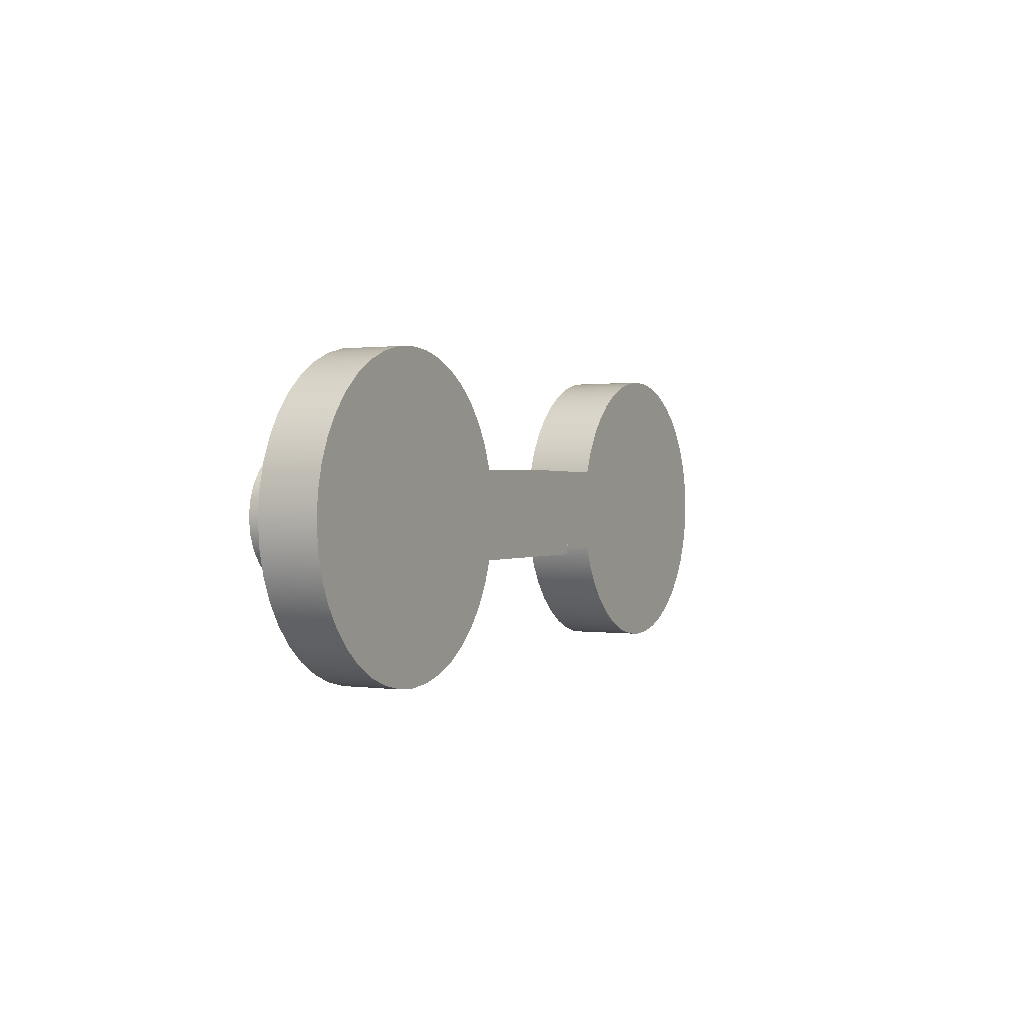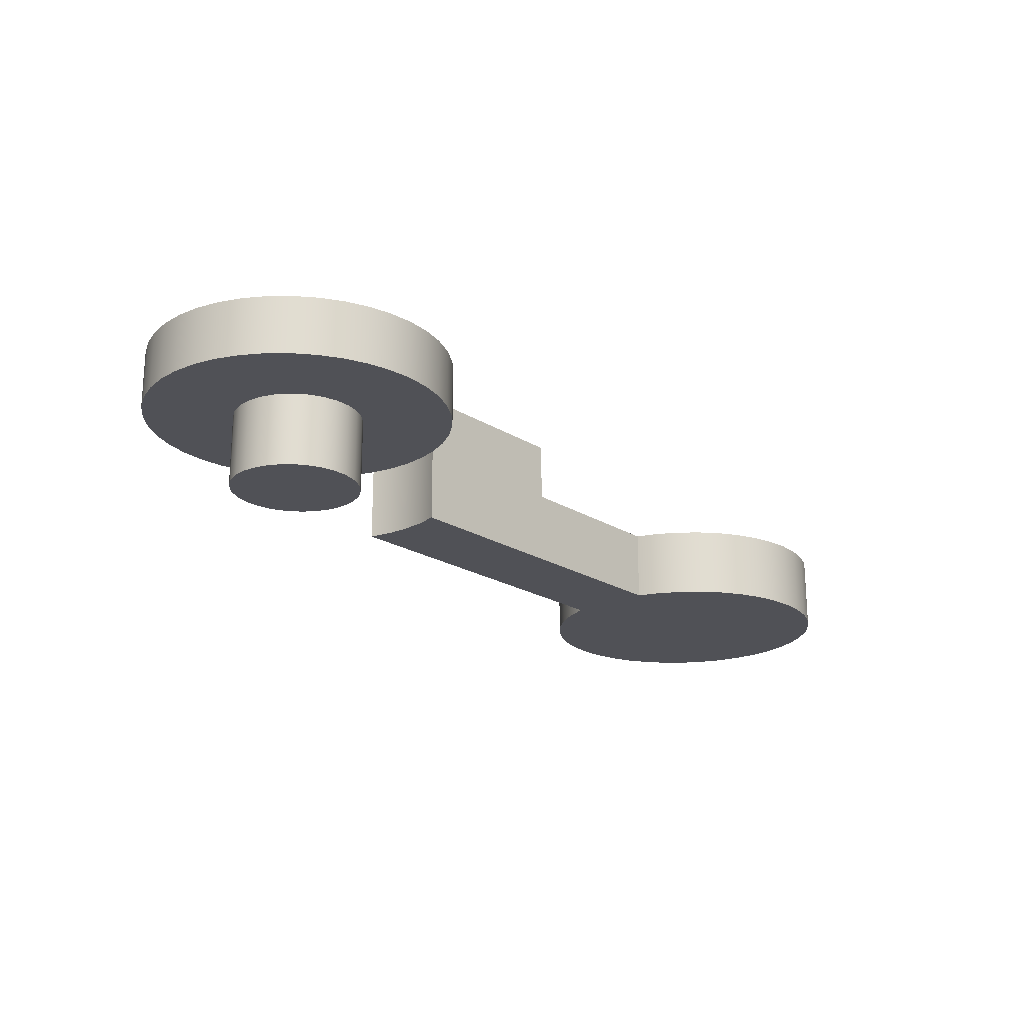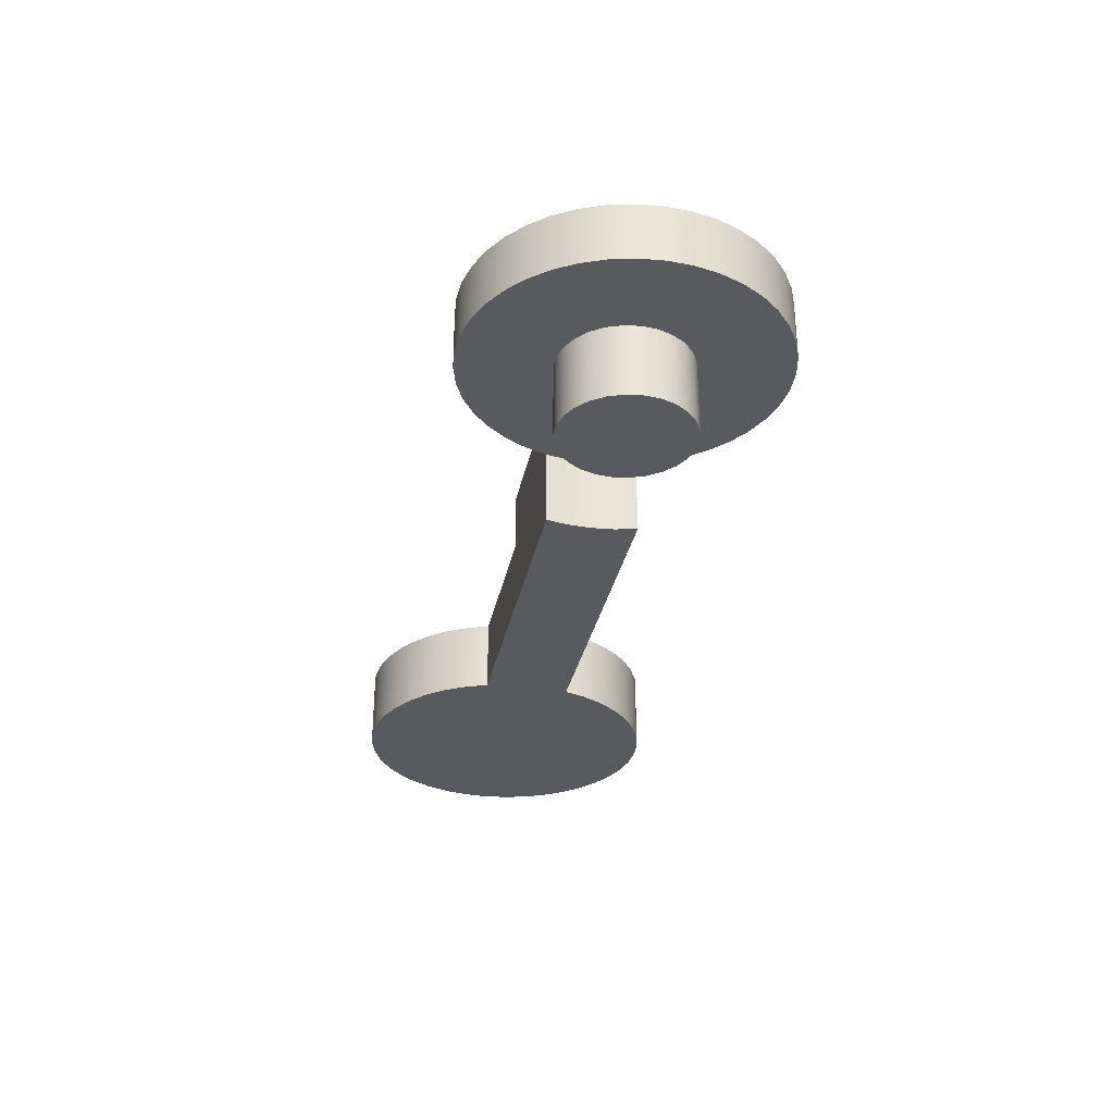
<metadata>
{"format":"obj","ext":"obj","renderer":"f3d","projection":"perspective","resolution":1024,"background":"white","views":[{"elev":0.9,"azim":-62.6,"up":"+Y"},{"elev":-20.5,"azim":-48.6,"up":"+Z"},{"elev":-30.6,"azim":-100.9,"up":"+Z"}]}
</metadata>
<code>
v -0.22 2.694e-17 0
v -0.2136 -0.05265 0
v -0.1948 -0.1022 0
v -0.1647 -0.1459 0
v -0.125 -0.1811 0
v -0.07801 -0.2057 0
v -0.02652 -0.2184 0
v 0.02652 -0.2184 0
v 0.07801 -0.2057 0
v 0.125 -0.1811 0
v 0.1647 -0.1459 0
v 0.1948 -0.1022 0
v 0.2136 -0.05265 0
v 0.22 0 0
v 0.2136 0.05265 0
v 0.1948 0.1022 0
v 0.1647 0.1459 0
v 0.125 0.1811 0
v 0.07801 0.2057 0
v 0.02652 0.2184 0
v -0.02652 0.2184 0
v -0.07801 0.2057 0
v -0.125 0.1811 0
v -0.1647 0.1459 0
v -0.1948 0.1022 0
v -0.2136 0.05265 0
v -0.22 2.694e-17 0.25
v -0.2136 0.05265 0.25
v -0.1948 0.1022 0.25
v -0.1647 0.1459 0.25
v -0.125 0.1811 0.25
v -0.07801 0.2057 0.25
v -0.02652 0.2184 0.25
v 0.02652 0.2184 0.25
v 0.07801 0.2057 0.25
v 0.125 0.1811 0.25
v 0.1647 0.1459 0.25
v 0.1948 0.1022 0.25
v 0.2136 0.05265 0.25
v 0.22 0 0.25
v 0.2136 -0.05265 0.25
v 0.1948 -0.1022 0.25
v 0.1647 -0.1459 0.25
v 0.125 -0.1811 0.25
v 0.07801 -0.2057 0.25
v 0.02652 -0.2184 0.25
v -0.02652 -0.2184 0.25
v -0.07801 -0.2057 0.25
v -0.125 -0.1811 0.25
v -0.1647 -0.1459 0.25
v -0.1948 -0.1022 0.25
v -0.2136 -0.05265 0.25
v -0.22 2.694e-17 0.25
v -0.22 2.694e-17 0
v -0.22 2.694e-17 0
v -0.2136 0.05265 0
v -0.1948 0.1022 0
v -0.1647 0.1459 0
v -0.125 0.1811 0
v -0.07801 0.2057 0
v -0.02652 0.2184 0
v 0.02652 0.2184 0
v 0.07801 0.2057 0
v 0.125 0.1811 0
v 0.1647 0.1459 0
v 0.1948 0.1022 0
v 0.2136 0.05265 0
v 0.22 0 0
v 0.2136 -0.05265 0
v 0.1948 -0.1022 0
v 0.1647 -0.1459 0
v 0.125 -0.1811 0
v 0.07801 -0.2057 0
v 0.02652 -0.2184 0
v -0.02652 -0.2184 0
v -0.07801 -0.2057 0
v -0.125 -0.1811 0
v -0.1647 -0.1459 0
v -0.1948 -0.1022 0
v -0.2136 -0.05265 0
v 0.5031 0.15 0.25
v 0.5031 0.15 0
v 0.5195 0.07579 0
v 0.525 2.914e-17 0
v 0.5195 -0.07579 0
v 0.5031 -0.15 0
v 0.5031 -0.15 0.25
v 0.5195 -0.07579 0.25
v 0.525 0 0.25
v 0.5195 0.07579 0.25
v -0.22 2.694e-17 0.25
v -0.2136 -0.05265 0.25
v -0.1948 -0.1022 0.25
v -0.1647 -0.1459 0.25
v -0.125 -0.1811 0.25
v -0.07801 -0.2057 0.25
v -0.02652 -0.2184 0.25
v 0.02652 -0.2184 0.25
v 0.07801 -0.2057 0.25
v 0.125 -0.1811 0.25
v 0.1647 -0.1459 0.25
v 0.1948 -0.1022 0.25
v 0.2136 -0.05265 0.25
v 0.22 0 0.25
v 0.2136 0.05265 0.25
v 0.1948 0.1022 0.25
v 0.1647 0.1459 0.25
v 0.125 0.1811 0.25
v 0.07801 0.2057 0.25
v 0.02652 0.2184 0.25
v -0.02652 0.2184 0.25
v -0.07801 0.2057 0.25
v -0.125 0.1811 0.25
v -0.1647 0.1459 0.25
v -0.1948 0.1022 0.25
v -0.2136 0.05265 0.25
v 0.5031 -0.15 0.25
v 0.4731 -0.2275 0.25
v 0.4313 -0.2993 0.25
v 0.3787 -0.3636 0.25
v 0.3166 -0.4188 0.25
v 0.2466 -0.4635 0.25
v 0.1703 -0.4966 0.25
v 0.08985 -0.5173 0.25
v 0.007119 -0.525 0.25
v -0.07579 -0.5195 0.25
v -0.1568 -0.501 0.25
v -0.2339 -0.47 0.25
v -0.3051 -0.4272 0.25
v -0.3687 -0.3737 0.25
v -0.4231 -0.3109 0.25
v -0.4668 -0.2402 0.25
v -0.4989 -0.1636 0.25
v -0.5184 -0.08283 0.25
v -0.525 2.974e-16 0.25
v -0.5184 0.08283 0.25
v -0.4989 0.1636 0.25
v -0.4668 0.2402 0.25
v -0.4231 0.3109 0.25
v -0.3687 0.3737 0.25
v -0.3051 0.4272 0.25
v -0.2339 0.47 0.25
v -0.1568 0.501 0.25
v -0.07579 0.5195 0.25
v 0.007119 0.525 0.25
v 0.08985 0.5173 0.25
v 0.1703 0.4966 0.25
v 0.2466 0.4635 0.25
v 0.3166 0.4188 0.25
v 0.3787 0.3636 0.25
v 0.4313 0.2993 0.25
v 0.4731 0.2275 0.25
v 0.5031 0.15 0.25
v 0.5195 0.07579 0.25
v 0.525 0 0.25
v 0.5195 -0.07579 0.25
v 0.5031 0.15 0.25
v 0.4731 0.2275 0.25
v 0.4313 0.2993 0.25
v 0.3787 0.3636 0.25
v 0.3166 0.4188 0.25
v 0.2466 0.4635 0.25
v 0.1703 0.4966 0.25
v 0.08985 0.5173 0.25
v 0.007119 0.525 0.25
v -0.07579 0.5195 0.25
v -0.1568 0.501 0.25
v -0.2339 0.47 0.25
v -0.3051 0.4272 0.25
v -0.3687 0.3737 0.25
v -0.4231 0.3109 0.25
v -0.4668 0.2402 0.25
v -0.4989 0.1636 0.25
v -0.5184 0.08283 0.25
v -0.525 2.974e-16 0.25
v -0.5184 -0.08283 0.25
v -0.4989 -0.1636 0.25
v -0.4668 -0.2402 0.25
v -0.4231 -0.3109 0.25
v -0.3687 -0.3737 0.25
v -0.3051 -0.4272 0.25
v -0.2339 -0.47 0.25
v -0.1568 -0.501 0.25
v -0.07579 -0.5195 0.25
v 0.007119 -0.525 0.25
v 0.08985 -0.5173 0.25
v 0.1703 -0.4966 0.25
v 0.2466 -0.4635 0.25
v 0.3166 -0.4188 0.25
v 0.3787 -0.3636 0.25
v 0.4313 -0.2993 0.25
v 0.4731 -0.2275 0.25
v 0.5031 -0.15 0.25
v 0.5031 -0.15 0.45
v 0.4731 -0.2275 0.45
v 0.4313 -0.2993 0.45
v 0.3787 -0.3636 0.45
v 0.3166 -0.4188 0.45
v 0.2466 -0.4635 0.45
v 0.1703 -0.4966 0.45
v 0.08985 -0.5173 0.45
v 0.007119 -0.525 0.45
v -0.07579 -0.5195 0.45
v -0.1568 -0.501 0.45
v -0.2339 -0.47 0.45
v -0.3051 -0.4272 0.45
v -0.3687 -0.3737 0.45
v -0.4231 -0.3109 0.45
v -0.4668 -0.2402 0.45
v -0.4989 -0.1636 0.45
v -0.5184 -0.08283 0.45
v -0.525 3.886e-16 0.45
v -0.5184 0.08283 0.45
v -0.4989 0.1636 0.45
v -0.4668 0.2402 0.45
v -0.4231 0.3109 0.45
v -0.3687 0.3737 0.45
v -0.3051 0.4272 0.45
v -0.2339 0.47 0.45
v -0.1568 0.501 0.45
v -0.07579 0.5195 0.45
v 0.007119 0.525 0.45
v 0.08985 0.5173 0.45
v 0.1703 0.4966 0.45
v 0.2466 0.4635 0.45
v 0.3166 0.4188 0.45
v 0.3787 0.3636 0.45
v 0.4313 0.2993 0.45
v 0.4731 0.2275 0.45
v 0.5031 0.15 0.45
v 1.1 -0.15 0.25
v 1.1 0.15 0.25
v 1.1 0.15 0.45
v 1.1 -0.15 0.45
v 0.5031 0.15 0.45
v 0.4731 0.2275 0.45
v 0.4313 0.2993 0.45
v 0.3787 0.3636 0.45
v 0.3166 0.4188 0.45
v 0.2466 0.4635 0.45
v 0.1703 0.4966 0.45
v 0.08985 0.5173 0.45
v 0.007119 0.525 0.45
v -0.07579 0.5195 0.45
v -0.1568 0.501 0.45
v -0.2339 0.47 0.45
v -0.3051 0.4272 0.45
v -0.3687 0.3737 0.45
v -0.4231 0.3109 0.45
v -0.4668 0.2402 0.45
v -0.4989 0.1636 0.45
v -0.5184 0.08283 0.45
v -0.525 3.886e-16 0.45
v -0.5184 -0.08283 0.45
v -0.4989 -0.1636 0.45
v -0.4668 -0.2402 0.45
v -0.4231 -0.3109 0.45
v -0.3687 -0.3737 0.45
v -0.3051 -0.4272 0.45
v -0.2339 -0.47 0.45
v -0.1568 -0.501 0.45
v -0.07579 -0.5195 0.45
v 0.007119 -0.525 0.45
v 0.08985 -0.5173 0.45
v 0.1703 -0.4966 0.45
v 0.2466 -0.4635 0.45
v 0.3166 -0.4188 0.45
v 0.3787 -0.3636 0.45
v 0.4313 -0.2993 0.45
v 0.4731 -0.2275 0.45
v 0.5031 -0.15 0.45
v 1.1 -0.15 0.45
v 1.1 0.15 0.45
v 1.697 0.15 0
v 0.5031 0.15 0
v 0.5031 0.15 0.25
v 0.5031 0.15 0.45
v 1.1 0.15 0.45
v 1.1 0.15 0.25
v 1.697 0.15 0.25
v 1.697 -0.15 0
v 1.727 -0.2275 0
v 1.769 -0.2993 0
v 1.821 -0.3636 0
v 1.883 -0.4188 0
v 1.953 -0.4635 0
v 2.03 -0.4966 0
v 2.11 -0.5173 0
v 2.193 -0.525 0
v 2.276 -0.5195 0
v 2.357 -0.501 0
v 2.434 -0.47 0
v 2.505 -0.4272 0
v 2.569 -0.3737 0
v 2.623 -0.3109 0
v 2.667 -0.2402 0
v 2.699 -0.1636 0
v 2.718 -0.08283 0
v 2.725 0 0
v 2.718 0.08283 0
v 2.699 0.1636 0
v 2.667 0.2402 0
v 2.623 0.3109 0
v 2.569 0.3737 0
v 2.505 0.4272 0
v 2.434 0.47 0
v 2.357 0.501 0
v 2.276 0.5195 0
v 2.193 0.525 0
v 2.11 0.5173 0
v 2.03 0.4966 0
v 1.953 0.4635 0
v 1.883 0.4188 0
v 1.821 0.3636 0
v 1.769 0.2993 0
v 1.727 0.2275 0
v 1.697 0.15 0
v 1.697 0.15 0.25
v 1.727 0.2275 0.25
v 1.769 0.2993 0.25
v 1.821 0.3636 0.25
v 1.883 0.4188 0.25
v 1.953 0.4635 0.25
v 2.03 0.4966 0.25
v 2.11 0.5173 0.25
v 2.193 0.525 0.25
v 2.276 0.5195 0.25
v 2.357 0.501 0.25
v 2.434 0.47 0.25
v 2.505 0.4272 0.25
v 2.569 0.3737 0.25
v 2.623 0.3109 0.25
v 2.667 0.2402 0.25
v 2.699 0.1636 0.25
v 2.718 0.08283 0.25
v 2.725 0 0.25
v 2.718 -0.08283 0.25
v 2.699 -0.1636 0.25
v 2.667 -0.2402 0.25
v 2.623 -0.3109 0.25
v 2.569 -0.3737 0.25
v 2.505 -0.4272 0.25
v 2.434 -0.47 0.25
v 2.357 -0.501 0.25
v 2.276 -0.5195 0.25
v 2.193 -0.525 0.25
v 2.11 -0.5173 0.25
v 2.03 -0.4966 0.25
v 1.953 -0.4635 0.25
v 1.883 -0.4188 0.25
v 1.821 -0.3636 0.25
v 1.769 -0.2993 0.25
v 1.727 -0.2275 0.25
v 1.697 -0.15 0.25
v 0.5031 -0.15 0
v 1.697 -0.15 0
v 1.697 -0.15 0.25
v 1.1 -0.15 0.25
v 1.1 -0.15 0.45
v 0.5031 -0.15 0.45
v 0.5031 -0.15 0.25
v 1.1 0.15 0.25
v 1.1 -0.15 0.25
v 1.697 -0.15 0.25
v 1.727 -0.2275 0.25
v 1.769 -0.2993 0.25
v 1.821 -0.3636 0.25
v 1.883 -0.4188 0.25
v 1.953 -0.4635 0.25
v 2.03 -0.4966 0.25
v 2.11 -0.5173 0.25
v 2.193 -0.525 0.25
v 2.276 -0.5195 0.25
v 2.357 -0.501 0.25
v 2.434 -0.47 0.25
v 2.505 -0.4272 0.25
v 2.569 -0.3737 0.25
v 2.623 -0.3109 0.25
v 2.667 -0.2402 0.25
v 2.699 -0.1636 0.25
v 2.718 -0.08283 0.25
v 2.725 0 0.25
v 2.718 0.08283 0.25
v 2.699 0.1636 0.25
v 2.667 0.2402 0.25
v 2.623 0.3109 0.25
v 2.569 0.3737 0.25
v 2.505 0.4272 0.25
v 2.434 0.47 0.25
v 2.357 0.501 0.25
v 2.276 0.5195 0.25
v 2.193 0.525 0.25
v 2.11 0.5173 0.25
v 2.03 0.4966 0.25
v 1.953 0.4635 0.25
v 1.883 0.4188 0.25
v 1.821 0.3636 0.25
v 1.769 0.2993 0.25
v 1.727 0.2275 0.25
v 1.697 0.15 0.25
v 0.5031 -0.15 0
v 0.5195 -0.07579 0
v 0.525 2.914e-17 0
v 0.5195 0.07579 0
v 0.5031 0.15 0
v 1.697 0.15 0
v 1.727 0.2275 0
v 1.769 0.2993 0
v 1.821 0.3636 0
v 1.883 0.4188 0
v 1.953 0.4635 0
v 2.03 0.4966 0
v 2.11 0.5173 0
v 2.193 0.525 0
v 2.276 0.5195 0
v 2.357 0.501 0
v 2.434 0.47 0
v 2.505 0.4272 0
v 2.569 0.3737 0
v 2.623 0.3109 0
v 2.667 0.2402 0
v 2.699 0.1636 0
v 2.718 0.08283 0
v 2.725 0 0
v 2.718 -0.08283 0
v 2.699 -0.1636 0
v 2.667 -0.2402 0
v 2.623 -0.3109 0
v 2.569 -0.3737 0
v 2.505 -0.4272 0
v 2.434 -0.47 0
v 2.357 -0.501 0
v 2.276 -0.5195 0
v 2.193 -0.525 0
v 2.11 -0.5173 0
v 2.03 -0.4966 0
v 1.953 -0.4635 0
v 1.883 -0.4188 0
v 1.821 -0.3636 0
v 1.769 -0.2993 0
v 1.727 -0.2275 0
v 1.697 -0.15 0
g ba14a718-e36f-11ea-9346-54bf646e7e1f
f 2 52 1
f 1 52 53
f 54 27 26
f 26 27 28
f 26 28 25
f 25 28 29
f 25 29 24
f 24 29 30
f 24 30 23
f 23 30 31
f 23 31 22
f 22 31 32
f 22 32 21
f 21 32 33
f 21 33 20
f 20 33 34
f 20 34 19
f 19 34 35
f 19 35 18
f 18 35 36
f 18 36 17
f 17 36 37
f 17 37 16
f 16 37 38
f 16 38 15
f 15 38 39
f 15 39 14
f 14 39 40
f 14 40 13
f 13 40 41
f 13 41 12
f 12 41 42
f 12 42 11
f 11 42 43
f 11 43 10
f 10 43 44
f 10 44 9
f 9 44 45
f 9 45 8
f 8 45 46
f 8 46 7
f 7 46 47
f 7 47 6
f 6 47 48
f 6 48 5
f 5 48 49
f 5 49 4
f 4 49 50
f 4 50 3
f 3 50 51
f 3 51 2
f 2 51 52
g ba16070c-e36f-11ea-85ac-54bf646e7e1f
f 56 67 55
f 55 67 68
f 55 68 80
f 80 68 69
f 80 69 79
f 79 69 70
f 79 70 78
f 78 70 71
f 78 71 77
f 77 71 72
f 77 72 76
f 76 72 73
f 76 73 75
f 75 73 74
f 67 56 66
f 66 56 57
f 66 57 65
f 65 57 58
f 65 58 64
f 64 58 59
f 64 59 63
f 63 59 60
f 63 60 62
f 62 60 61
g b9b19eb4-e36f-11ea-a348-54bf646e7e1f
f 81 82 90
f 90 82 83
f 90 83 89
f 89 83 84
f 89 84 88
f 88 84 85
f 88 85 87
f 87 85 86
g b9b4fa30-e36f-11ea-9b46-54bf646e7e1f
f 92 134 91
f 91 134 135
f 91 135 136
f 134 92 133
f 133 92 93
f 133 93 132
f 132 93 131
f 131 93 94
f 131 94 130
f 130 94 95
f 130 95 129
f 129 95 128
f 128 95 96
f 128 96 127
f 127 96 97
f 127 97 126
f 126 97 125
f 125 97 98
f 125 98 124
f 124 98 99
f 124 99 123
f 123 99 122
f 122 99 100
f 122 100 121
f 121 100 101
f 121 101 120
f 120 101 119
f 119 101 102
f 119 102 118
f 118 102 117
f 117 102 103
f 117 103 156
f 156 103 104
f 156 104 155
f 155 104 154
f 154 104 105
f 154 105 153
f 153 105 106
f 153 106 152
f 152 106 151
f 151 106 107
f 151 107 150
f 150 107 149
f 149 107 108
f 149 108 148
f 148 108 109
f 148 109 147
f 147 109 146
f 146 109 110
f 146 110 145
f 145 110 111
f 145 111 144
f 144 111 143
f 143 111 112
f 143 112 142
f 142 112 113
f 142 113 141
f 141 113 140
f 140 113 114
f 140 114 139
f 139 114 115
f 139 115 138
f 138 115 137
f 137 115 116
f 137 116 136
f 136 116 91
g b9077c4c-e36f-11ea-821b-54bf646e7e1f
f 230 157 229
f 229 157 158
f 229 158 228
f 228 158 159
f 228 159 227
f 227 159 160
f 227 160 226
f 226 160 161
f 226 161 225
f 225 161 162
f 225 162 224
f 224 162 163
f 224 163 223
f 223 163 164
f 223 164 222
f 222 164 165
f 222 165 221
f 221 165 166
f 221 166 220
f 220 166 167
f 220 167 219
f 219 167 168
f 219 168 218
f 218 168 169
f 218 169 217
f 217 169 170
f 217 170 216
f 216 170 171
f 216 171 215
f 215 171 172
f 215 172 214
f 214 172 173
f 214 173 213
f 213 173 174
f 213 174 212
f 212 174 175
f 212 175 211
f 211 175 176
f 211 176 210
f 210 176 177
f 210 177 209
f 209 177 178
f 209 178 208
f 208 178 179
f 208 179 207
f 207 179 180
f 207 180 206
f 206 180 181
f 206 181 205
f 205 181 182
f 205 182 204
f 204 182 183
f 204 183 203
f 203 183 184
f 203 184 202
f 202 184 185
f 202 185 201
f 201 185 186
f 201 186 200
f 200 186 187
f 200 187 199
f 199 187 188
f 199 188 198
f 198 188 189
f 198 189 197
f 197 189 190
f 197 190 196
f 196 190 191
f 196 191 195
f 195 191 192
f 195 192 194
f 194 192 193
g b95a5654-e36f-11ea-a488-54bf646e7e1f
f 231 232 234
f 234 232 233
g b95bb5f0-e36f-11ea-aeeb-54bf646e7e1f
f 236 251 235
f 235 251 252
f 235 252 253
f 251 236 250
f 250 236 237
f 250 237 249
f 249 237 238
f 249 238 248
f 248 238 239
f 248 239 247
f 247 239 240
f 247 240 246
f 246 240 241
f 246 241 245
f 245 241 242
f 245 242 244
f 244 242 243
f 235 253 271
f 271 253 254
f 271 254 255
f 271 255 270
f 270 255 256
f 270 256 269
f 269 256 257
f 269 257 268
f 268 257 258
f 268 258 267
f 267 258 259
f 267 259 266
f 266 259 260
f 266 260 265
f 265 260 261
f 265 261 264
f 264 261 262
f 264 262 263
f 272 273 271
f 271 273 235
g b904945c-e36f-11ea-b916-54bf646e7e1f
f 280 274 279
f 279 274 275
f 279 275 276
f 277 278 276
f 276 278 279
g b90557b6-e36f-11ea-9412-54bf646e7e1f
f 354 281 353
f 353 281 282
f 353 282 352
f 352 282 283
f 352 283 351
f 351 283 284
f 351 284 350
f 350 284 285
f 350 285 349
f 349 285 286
f 349 286 348
f 348 286 287
f 348 287 347
f 347 287 288
f 347 288 346
f 346 288 289
f 346 289 345
f 345 289 290
f 345 290 344
f 344 290 291
f 344 291 343
f 343 291 292
f 343 292 342
f 342 292 293
f 342 293 341
f 341 293 294
f 341 294 340
f 340 294 295
f 340 295 339
f 339 295 296
f 339 296 338
f 338 296 297
f 338 297 337
f 337 297 298
f 337 298 336
f 336 298 299
f 336 299 335
f 335 299 300
f 335 300 334
f 334 300 301
f 334 301 333
f 333 301 302
f 333 302 332
f 332 302 303
f 332 303 331
f 331 303 304
f 331 304 330
f 330 304 305
f 330 305 329
f 329 305 306
f 329 306 328
f 328 306 307
f 328 307 327
f 327 307 308
f 327 308 326
f 326 308 309
f 326 309 325
f 325 309 310
f 325 310 324
f 324 310 311
f 324 311 323
f 323 311 312
f 323 312 322
f 322 312 313
f 322 313 321
f 321 313 314
f 321 314 320
f 320 314 315
f 320 315 319
f 319 315 316
f 319 316 318
f 318 316 317
g b906694a-e36f-11ea-92d1-54bf646e7e1f
f 361 355 358
f 358 355 356
f 358 356 357
f 359 360 358
f 358 360 361
g b9088c38-e36f-11ea-872e-54bf646e7e1f
f 362 363 400
f 400 363 364
f 400 364 382
f 382 364 381
f 381 364 380
f 380 364 365
f 380 365 379
f 379 365 366
f 379 366 378
f 378 366 367
f 378 367 377
f 377 367 368
f 377 368 376
f 376 368 369
f 376 369 375
f 375 369 370
f 375 370 374
f 374 370 371
f 374 371 373
f 373 371 372
f 382 383 400
f 400 383 384
f 400 384 399
f 399 384 385
f 399 385 398
f 398 385 386
f 398 386 397
f 397 386 387
f 397 387 396
f 396 387 388
f 396 388 395
f 395 388 389
f 395 389 394
f 394 389 390
f 394 390 393
f 393 390 391
f 393 391 392
g b9099d9c-e36f-11ea-9725-54bf646e7e1f
f 401 402 442
f 442 402 403
f 442 403 406
f 406 403 404
f 406 404 405
f 407 422 406
f 406 422 423
f 406 423 424
f 422 407 421
f 421 407 408
f 421 408 420
f 420 408 409
f 420 409 419
f 419 409 410
f 419 410 418
f 418 410 411
f 418 411 417
f 417 411 412
f 417 412 416
f 416 412 413
f 416 413 415
f 415 413 414
f 406 424 442
f 442 424 425
f 442 425 426
f 442 426 441
f 441 426 427
f 441 427 440
f 440 427 428
f 440 428 439
f 439 428 429
f 439 429 438
f 438 429 430
f 438 430 437
f 437 430 431
f 437 431 436
f 436 431 432
f 436 432 435
f 435 432 433
f 435 433 434

</code>
